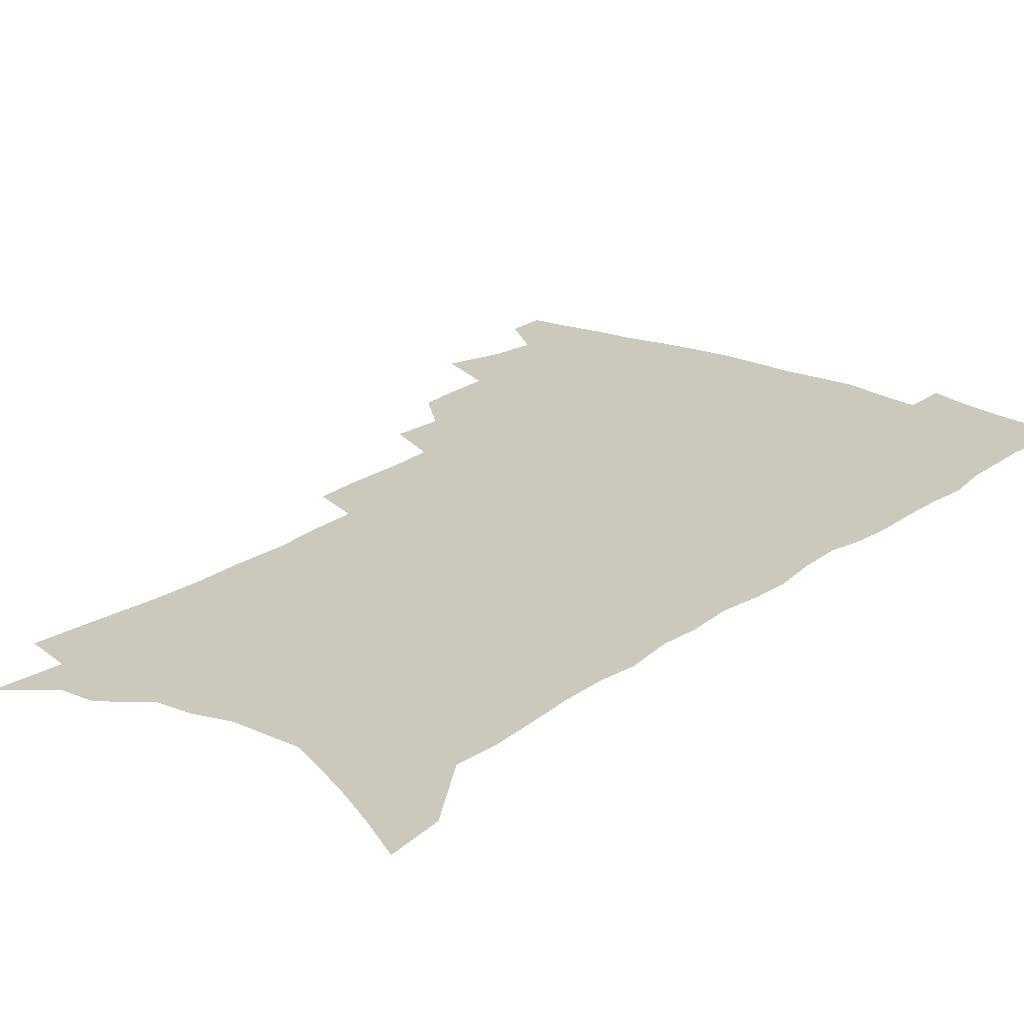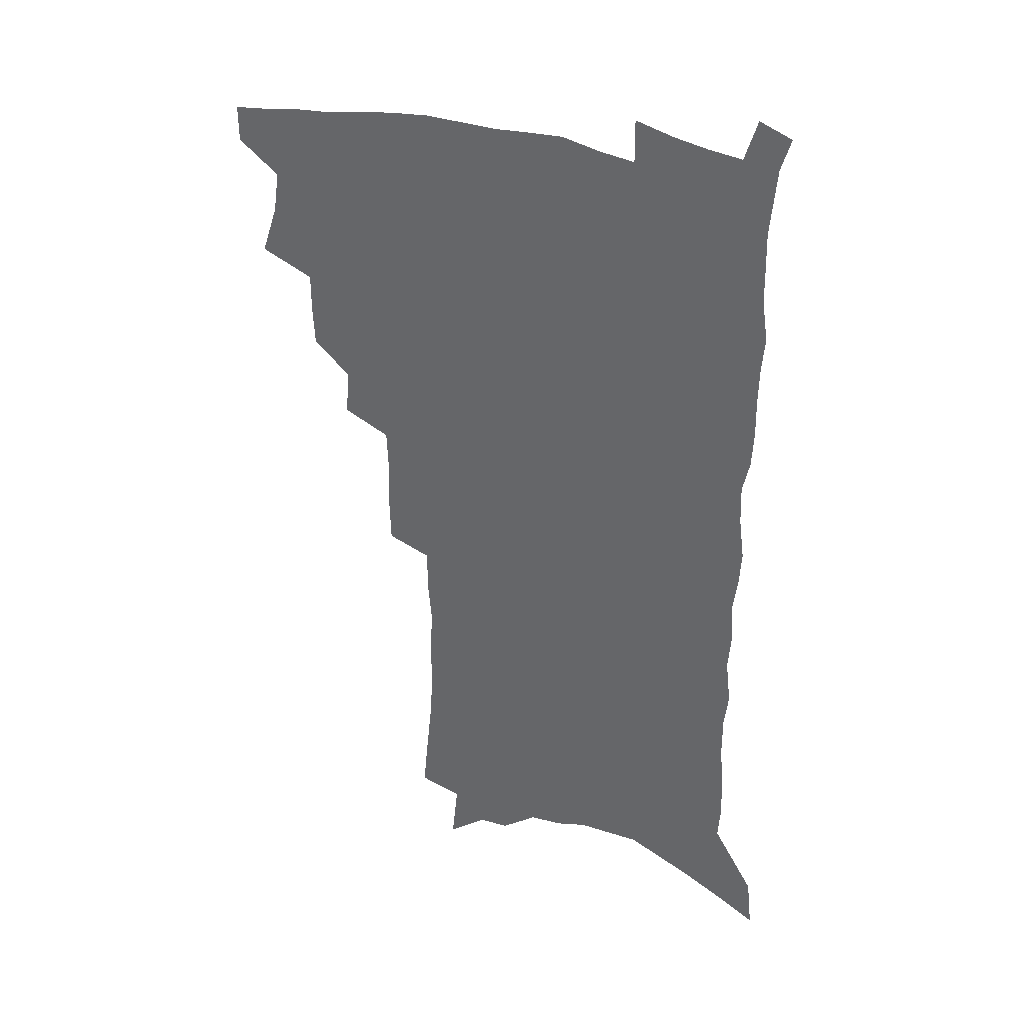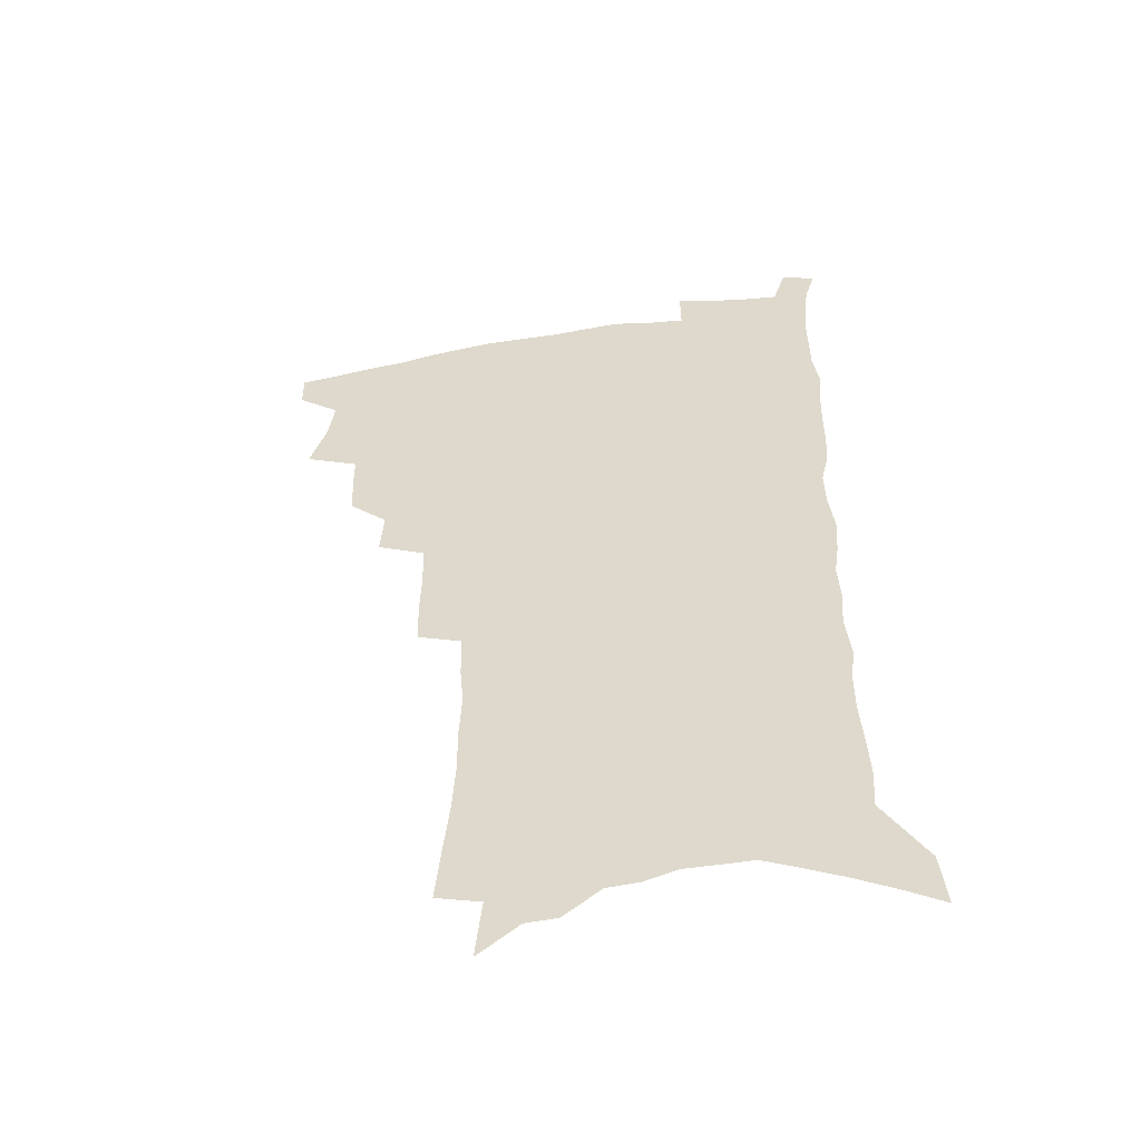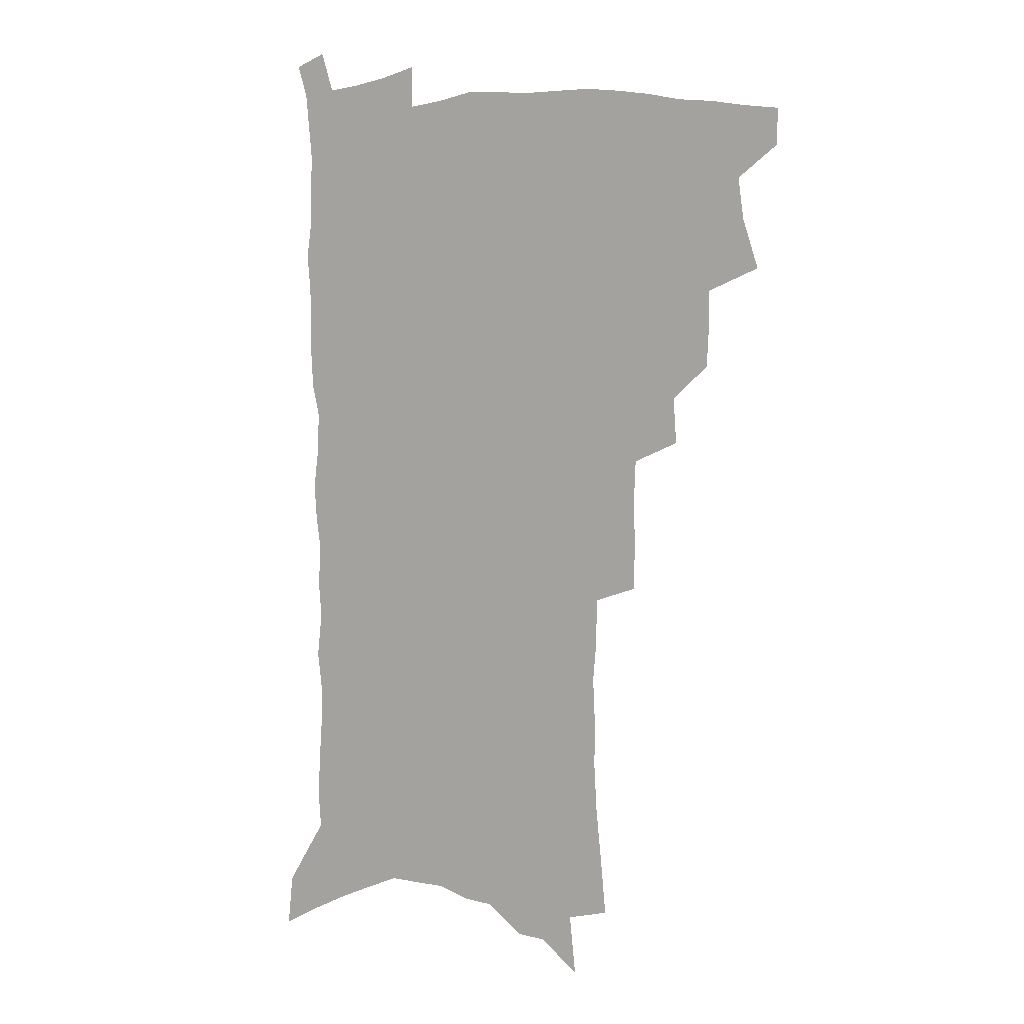
<metadata>
{"format":"obj","ext":"obj","renderer":"f3d","projection":"perspective","resolution":1024,"background":"white","views":[{"elev":22.2,"azim":38.8,"up":"+Z"},{"elev":35.1,"azim":23.3,"up":"+Y"},{"elev":-53.1,"azim":9.3,"up":"+Y"},{"elev":5.9,"azim":-150.0,"up":"+Y"}]}
</metadata>
<code>
v 486.1 500.2 0
v 486 514.7 0
v 493.9 451.1 0
v 500.4 471 0
v 502.7 487.5 0
v 502.5 502.1 0
v 500.6 516.4 0
v 516 410.9 0
v 515.2 426.3 0
v 515.1 442.1 0
v 517.9 459.7 0
v 518.2 474.6 0
v 519.3 489.7 0
v 517.7 503.7 0
v 514.8 518.7 0
v 529.7 378.9 0
v 531 397.4 0
v 532.5 415.2 0
v 533.5 431.9 0
v 532.3 446.3 0
v 533.1 461.6 0
v 533.5 476.4 0
v 534.1 491.1 0
v 532 505.4 0
v 529.6 520.1 0
v 549.1 316.2 0
v 548.6 334 0
v 549.1 353.3 0
v 548.5 370.5 0
v 547.7 386.9 0
v 550.2 405.9 0
v 547.9 419.1 0
v 551.3 437.5 0
v 550.8 451.1 0
v 549.5 464.6 0
v 549.4 478.7 0
v 548.7 492.4 0
v 546.8 506.4 0
v 543.6 522.9 0
v 561.9 173.3 0
v 564 195.5 0
v 566.3 218.1 0
v 567.5 238 0
v 567.3 255.4 0
v 568.3 275.4 0
v 566.8 291.3 0
v 566.6 310 0
v 565.5 326.9 0
v 565 344 0
v 564.2 360.1 0
v 564.1 377 0
v 563.7 392.8 0
v 564.3 409.1 0
v 563.7 423.4 0
v 564.6 438.5 0
v 565 453.1 0
v 564.8 466.9 0
v 564 480.3 0
v 562.6 493.9 0
v 560.7 508.3 0
v 557.8 524.9 0
v 576.7 144 0
v 579.3 168.6 0
v 576.7 182.5 0
v 581.8 211.7 0
v 582.3 230.5 0
v 582.5 248.8 0
v 582.4 266.4 0
v 581.4 282.4 0
v 581.4 301.1 0
v 581.1 318.7 0
v 580.5 335.3 0
v 579.2 349.8 0
v 578.7 365.7 0
v 578.2 381.1 0
v 578 396.6 0
v 578.8 412.5 0
v 579.2 427.2 0
v 579 440.8 0
v 579 454.9 0
v 578.4 468.1 0
v 577.5 481.5 0
v 576.6 494.9 0
v 575.3 508.7 0
v 572 526.3 0
v 592.8 156.6 0
v 593 175.9 0
v 593.2 196.2 0
v 596.7 222.2 0
v 596.4 239.3 0
v 596.4 257.1 0
v 595.7 273.6 0
v 594.3 288 0
v 594.2 306.1 0
v 593.6 321.9 0
v 593.2 338.5 0
v 592.8 354.6 0
v 592.1 369.2 0
v 592.2 385.5 0
v 592.2 400.5 0
v 592.3 414.6 0
v 593.1 429.8 0
v 592.1 442.1 0
v 592.5 456.1 0
v 592.7 469.2 0
v 591.1 482.5 0
v 590.3 495.8 0
v 589.1 509.7 0
v 586.8 526.2 0
v 605 157.2 0
v 608.8 189.8 0
v 609.6 210.7 0
v 609.2 227.3 0
v 607.9 240.6 0
v 608.5 261.2 0
v 607.8 277.4 0
v 607.5 294.7 0
v 606.8 310.3 0
v 606.2 325.5 0
v 605.8 341.4 0
v 605.6 357.3 0
v 604.8 370.9 0
v 604.7 385.9 0
v 604.7 400.3 0
v 605.2 416.3 0
v 605.3 430.2 0
v 605 442.8 0
v 605.5 456.8 0
v 605.6 469.9 0
v 604.9 483 0
v 603.7 496.9 0
v 603.1 510.6 0
v 601.5 526 0
v 619.9 168.4 0
v 621.5 194.8 0
v 621.5 213.3 0
v 621.4 231.3 0
v 621.1 248 0
v 620.4 263.5 0
v 619.8 279.7 0
v 619.3 295.9 0
v 618.6 310.9 0
v 618.8 330.1 0
v 618.3 344.1 0
v 617.9 359.3 0
v 617.2 372.3 0
v 617.6 388.2 0
v 617.7 403 0
v 617.8 417.3 0
v 617.8 430.4 0
v 618 443.9 0
v 618.6 457.9 0
v 618.5 470.3 0
v 618.6 483.3 0
v 618.7 496.3 0
v 617.7 510.2 0
v 615.5 527 0
v 632.7 169.3 0
v 633.5 195.2 0
v 633.5 215.3 0
v 633.3 233.9 0
v 632.9 249.5 0
v 632.4 266.3 0
v 631.9 282.4 0
v 631.4 298.6 0
v 630.9 314.2 0
v 630.8 328.9 0
v 630.4 344.6 0
v 630 359.8 0
v 630.1 375.6 0
v 630 388.8 0
v 630.1 403.5 0
v 630.2 418.1 0
v 630.4 430.7 0
v 630.5 444.1 0
v 631.1 457.5 0
v 631.4 470.2 0
v 631.7 483.2 0
v 632.1 496.1 0
v 631.4 510.3 0
v 629.5 527.9 0
v 645.7 173.1 0
v 645.7 195.2 0
v 645.3 216.1 0
v 645 234 0
v 644.8 249.2 0
v 644.2 266.6 0
v 643.9 281.2 0
v 643.2 297.9 0
v 642.7 316.7 0
v 642.7 329.2 0
v 642.6 343.2 0
v 642.2 359.4 0
v 642.2 374.6 0
v 642.2 389.7 0
v 642.4 403.4 0
v 642.8 416.8 0
v 642.8 431 0
v 642.9 444.8 0
v 643.9 457 0
v 644.3 469.7 0
v 644.7 483 0
v 645.2 496 0
v 645.3 509.5 0
v 645.1 524.6 0
v 658.5 173.1 0
v 658 194.6 0
v 657.5 213.7 0
v 656.9 232.4 0
v 657.3 246 0
v 656.1 265.8 0
v 655.7 281.9 0
v 655.2 298.2 0
v 654.8 314.2 0
v 654.6 329.2 0
v 654.5 343.2 0
v 654.2 360 0
v 654.3 374 0
v 655.2 386.8 0
v 654.7 402.3 0
v 655.3 415.6 0
v 655.6 429.5 0
v 656.6 442.3 0
v 656.5 456.5 0
v 657.1 469.4 0
v 657.7 482.3 0
v 658.2 495.5 0
v 658.9 508.7 0
v 659.4 522.8 0
v 659.2 540 0
v 671.2 173.2 0
v 670.7 192.2 0
v 669.8 212 0
v 669.2 229.6 0
v 669.2 245.5 0
v 668.7 262.4 0
v 667.7 280.3 0
v 667.7 295.4 0
v 666.6 313.2 0
v 666.7 327.6 0
v 666.4 343.1 0
v 667.1 356.7 0
v 666.8 371.8 0
v 667.4 385.5 0
v 668.7 398.4 0
v 668.2 413.4 0
v 668.5 427.8 0
v 669.3 441 0
v 668.8 456.1 0
v 669.9 468.5 0
v 670.6 481.6 0
v 671.5 494.6 0
v 672.3 507.8 0
v 673.2 521.7 0
v 674.4 536 0
v 685.3 167.1 0
v 684.1 187.3 0
v 683 207.2 0
v 682.1 225.5 0
v 682.2 241.4 0
v 681.4 258.9 0
v 681.1 275.2 0
v 680.7 291.4 0
v 680.3 307.6 0
v 679.1 324.8 0
v 679.8 338.7 0
v 680.5 352.8 0
v 680.5 367.4 0
v 680.4 382.5 0
v 681.9 395.5 0
v 680 413.4 0
v 682.5 425 0
v 682.8 438.9 0
v 683 453 0
v 683.5 466.6 0
v 684.1 480 0
v 684.8 493.5 0
v 685.6 506.8 0
v 687 520.1 0
v 688.7 533.5 0
v 699.9 160.4 0
v 698.4 180.6 0
v 696.8 201.2 0
v 696.8 217.9 0
v 696.3 235 0
v 695.4 252.5 0
v 694.2 270.5 0
v 694.7 285.6 0
v 694.3 301.8 0
v 693.4 318.5 0
v 694 333 0
v 695.5 346.7 0
v 693.6 364 0
v 693.8 378.5 0
v 696.4 391 0
v 695.3 407.6 0
v 695.7 422 0
v 697.5 435.2 0
v 696.4 450.7 0
v 697.2 464.3 0
v 697.7 478.1 0
v 698.9 491.4 0
v 699.1 505.4 0
v 700.9 518.5 0
v 702.2 531.9 0
v 707.3 548.3 0
v 715.2 152.6 0
v 712.1 176 0
v 712.1 192.9 0
v 713.2 208 0
v 712.3 225.7 0
v 711.1 243.8 0
v 711.1 260.1 0
v 712.8 274.1 0
v 710.8 292.7 0
v 712 307.2 0
v 711 324 0
v 712.8 337.6 0
v 713.9 352.4 0
v 711.7 369.9 0
v 711.2 385.7 0
v 714.2 398.9 0
v 715 413.6 0
v 714.8 428.8 0
v 715.3 443.7 0
v 716.6 457.8 0
v 714.2 474.2 0
v 714.1 488.7 0
v 713.8 503.2 0
v 715.1 516.7 0
v 716.4 530.1 0
v 720.5 543.2 0
v 731.3 143.6 0
v 729 165.1 0
f 5 6 1
f 1 6 2
f 6 7 2
f 10 11 3
f 3 11 4
f 11 12 4
f 4 12 5
f 12 13 5
f 5 13 6
f 13 14 6
f 6 14 7
f 14 15 7
f 17 18 8
f 8 18 9
f 18 19 9
f 9 19 10
f 19 20 10
f 10 20 11
f 20 21 11
f 11 21 12
f 21 22 12
f 12 22 13
f 22 23 13
f 13 23 14
f 23 24 14
f 14 24 15
f 24 25 15
f 29 30 16
f 16 30 17
f 30 31 17
f 17 31 18
f 31 32 18
f 18 32 19
f 32 33 19
f 19 33 20
f 33 34 20
f 20 34 21
f 34 35 21
f 21 35 22
f 35 36 22
f 22 36 23
f 36 37 23
f 23 37 24
f 37 38 24
f 24 38 25
f 38 39 25
f 47 48 26
f 26 48 27
f 48 49 27
f 27 49 28
f 49 50 28
f 28 50 29
f 50 51 29
f 29 51 30
f 51 52 30
f 30 52 31
f 52 53 31
f 31 53 32
f 53 54 32
f 32 54 33
f 54 55 33
f 33 55 34
f 55 56 34
f 34 56 35
f 56 57 35
f 35 57 36
f 57 58 36
f 36 58 37
f 58 59 37
f 37 59 38
f 59 60 38
f 38 60 39
f 60 61 39
f 63 64 40
f 40 64 41
f 64 65 41
f 41 65 42
f 65 66 42
f 42 66 43
f 66 67 43
f 43 67 44
f 67 68 44
f 44 68 45
f 68 69 45
f 45 69 46
f 69 70 46
f 46 70 47
f 70 71 47
f 47 71 48
f 71 72 48
f 48 72 49
f 72 73 49
f 49 73 50
f 73 74 50
f 50 74 51
f 74 75 51
f 51 75 52
f 75 76 52
f 52 76 53
f 76 77 53
f 53 77 54
f 77 78 54
f 54 78 55
f 78 79 55
f 55 79 56
f 79 80 56
f 56 80 57
f 80 81 57
f 57 81 58
f 81 82 58
f 58 82 59
f 82 83 59
f 59 83 60
f 83 84 60
f 60 84 61
f 84 85 61
f 62 86 63
f 86 87 63
f 63 87 64
f 87 88 64
f 64 88 65
f 88 89 65
f 65 89 66
f 89 90 66
f 66 90 67
f 90 91 67
f 67 91 68
f 91 92 68
f 68 92 69
f 92 93 69
f 69 93 70
f 93 94 70
f 70 94 71
f 94 95 71
f 71 95 72
f 95 96 72
f 72 96 73
f 96 97 73
f 73 97 74
f 97 98 74
f 74 98 75
f 98 99 75
f 75 99 76
f 99 100 76
f 76 100 77
f 100 101 77
f 77 101 78
f 101 102 78
f 78 102 79
f 102 103 79
f 79 103 80
f 103 104 80
f 80 104 81
f 104 105 81
f 81 105 82
f 105 106 82
f 82 106 83
f 106 107 83
f 83 107 84
f 107 108 84
f 84 108 85
f 108 109 85
f 86 110 87
f 110 111 87
f 87 111 88
f 111 112 88
f 88 112 89
f 112 113 89
f 89 113 90
f 113 114 90
f 90 114 91
f 114 115 91
f 91 115 92
f 115 116 92
f 92 116 93
f 116 117 93
f 93 117 94
f 117 118 94
f 94 118 95
f 118 119 95
f 95 119 96
f 119 120 96
f 96 120 97
f 120 121 97
f 97 121 98
f 121 122 98
f 98 122 99
f 122 123 99
f 99 123 100
f 123 124 100
f 100 124 101
f 124 125 101
f 101 125 102
f 125 126 102
f 102 126 103
f 126 127 103
f 103 127 104
f 127 128 104
f 104 128 105
f 128 129 105
f 105 129 106
f 129 130 106
f 106 130 107
f 130 131 107
f 107 131 108
f 131 132 108
f 108 132 109
f 132 133 109
f 110 134 111
f 134 135 111
f 111 135 112
f 135 136 112
f 112 136 113
f 136 137 113
f 113 137 114
f 137 138 114
f 114 138 115
f 138 139 115
f 115 139 116
f 139 140 116
f 116 140 117
f 140 141 117
f 117 141 118
f 141 142 118
f 118 142 119
f 142 143 119
f 119 143 120
f 143 144 120
f 120 144 121
f 144 145 121
f 121 145 122
f 145 146 122
f 122 146 123
f 146 147 123
f 123 147 124
f 147 148 124
f 124 148 125
f 148 149 125
f 125 149 126
f 149 150 126
f 126 150 127
f 150 151 127
f 127 151 128
f 151 152 128
f 128 152 129
f 152 153 129
f 129 153 130
f 153 154 130
f 130 154 131
f 154 155 131
f 131 155 132
f 155 156 132
f 132 156 133
f 156 157 133
f 134 158 135
f 158 159 135
f 135 159 136
f 159 160 136
f 136 160 137
f 160 161 137
f 137 161 138
f 161 162 138
f 138 162 139
f 162 163 139
f 139 163 140
f 163 164 140
f 140 164 141
f 164 165 141
f 141 165 142
f 165 166 142
f 142 166 143
f 166 167 143
f 143 167 144
f 167 168 144
f 144 168 145
f 168 169 145
f 145 169 146
f 169 170 146
f 146 170 147
f 170 171 147
f 147 171 148
f 171 172 148
f 148 172 149
f 172 173 149
f 149 173 150
f 173 174 150
f 150 174 151
f 174 175 151
f 151 175 152
f 175 176 152
f 152 176 153
f 176 177 153
f 153 177 154
f 177 178 154
f 154 178 155
f 178 179 155
f 155 179 156
f 179 180 156
f 156 180 157
f 180 181 157
f 158 182 159
f 182 183 159
f 159 183 160
f 183 184 160
f 160 184 161
f 184 185 161
f 161 185 162
f 185 186 162
f 162 186 163
f 186 187 163
f 163 187 164
f 187 188 164
f 164 188 165
f 188 189 165
f 165 189 166
f 189 190 166
f 166 190 167
f 190 191 167
f 167 191 168
f 191 192 168
f 168 192 169
f 192 193 169
f 169 193 170
f 193 194 170
f 170 194 171
f 194 195 171
f 171 195 172
f 195 196 172
f 172 196 173
f 196 197 173
f 173 197 174
f 197 198 174
f 174 198 175
f 198 199 175
f 175 199 176
f 199 200 176
f 176 200 177
f 200 201 177
f 177 201 178
f 201 202 178
f 178 202 179
f 202 203 179
f 179 203 180
f 203 204 180
f 180 204 181
f 204 205 181
f 182 206 183
f 206 207 183
f 183 207 184
f 207 208 184
f 184 208 185
f 208 209 185
f 185 209 186
f 209 210 186
f 186 210 187
f 210 211 187
f 187 211 188
f 211 212 188
f 188 212 189
f 212 213 189
f 189 213 190
f 213 214 190
f 190 214 191
f 214 215 191
f 191 215 192
f 215 216 192
f 192 216 193
f 216 217 193
f 193 217 194
f 217 218 194
f 194 218 195
f 218 219 195
f 195 219 196
f 219 220 196
f 196 220 197
f 220 221 197
f 197 221 198
f 221 222 198
f 198 222 199
f 222 223 199
f 199 223 200
f 223 224 200
f 200 224 201
f 224 225 201
f 201 225 202
f 225 226 202
f 202 226 203
f 226 227 203
f 203 227 204
f 227 228 204
f 204 228 205
f 228 229 205
f 206 231 207
f 231 232 207
f 207 232 208
f 232 233 208
f 208 233 209
f 233 234 209
f 209 234 210
f 234 235 210
f 210 235 211
f 235 236 211
f 211 236 212
f 236 237 212
f 212 237 213
f 237 238 213
f 213 238 214
f 238 239 214
f 214 239 215
f 239 240 215
f 215 240 216
f 240 241 216
f 216 241 217
f 241 242 217
f 217 242 218
f 242 243 218
f 218 243 219
f 243 244 219
f 219 244 220
f 244 245 220
f 220 245 221
f 245 246 221
f 221 246 222
f 246 247 222
f 222 247 223
f 247 248 223
f 223 248 224
f 248 249 224
f 224 249 225
f 249 250 225
f 225 250 226
f 250 251 226
f 226 251 227
f 251 252 227
f 227 252 228
f 252 253 228
f 228 253 229
f 253 254 229
f 229 254 230
f 254 255 230
f 231 256 232
f 256 257 232
f 232 257 233
f 257 258 233
f 233 258 234
f 258 259 234
f 234 259 235
f 259 260 235
f 235 260 236
f 260 261 236
f 236 261 237
f 261 262 237
f 237 262 238
f 262 263 238
f 238 263 239
f 263 264 239
f 239 264 240
f 264 265 240
f 240 265 241
f 265 266 241
f 241 266 242
f 266 267 242
f 242 267 243
f 267 268 243
f 243 268 244
f 268 269 244
f 244 269 245
f 269 270 245
f 245 270 246
f 270 271 246
f 246 271 247
f 271 272 247
f 247 272 248
f 272 273 248
f 248 273 249
f 273 274 249
f 249 274 250
f 274 275 250
f 250 275 251
f 275 276 251
f 251 276 252
f 276 277 252
f 252 277 253
f 277 278 253
f 253 278 254
f 278 279 254
f 254 279 255
f 279 280 255
f 256 281 257
f 281 282 257
f 257 282 258
f 282 283 258
f 258 283 259
f 283 284 259
f 259 284 260
f 284 285 260
f 260 285 261
f 285 286 261
f 261 286 262
f 286 287 262
f 262 287 263
f 287 288 263
f 263 288 264
f 288 289 264
f 264 289 265
f 289 290 265
f 265 290 266
f 290 291 266
f 266 291 267
f 291 292 267
f 267 292 268
f 292 293 268
f 268 293 269
f 293 294 269
f 269 294 270
f 294 295 270
f 270 295 271
f 295 296 271
f 271 296 272
f 296 297 272
f 272 297 273
f 297 298 273
f 273 298 274
f 298 299 274
f 274 299 275
f 299 300 275
f 275 300 276
f 300 301 276
f 276 301 277
f 301 302 277
f 277 302 278
f 302 303 278
f 278 303 279
f 303 304 279
f 279 304 280
f 304 305 280
f 281 307 282
f 307 308 282
f 282 308 283
f 308 309 283
f 283 309 284
f 309 310 284
f 284 310 285
f 310 311 285
f 285 311 286
f 311 312 286
f 286 312 287
f 312 313 287
f 287 313 288
f 313 314 288
f 288 314 289
f 314 315 289
f 289 315 290
f 315 316 290
f 290 316 291
f 316 317 291
f 291 317 292
f 317 318 292
f 292 318 293
f 318 319 293
f 293 319 294
f 319 320 294
f 294 320 295
f 320 321 295
f 295 321 296
f 321 322 296
f 296 322 297
f 322 323 297
f 297 323 298
f 323 324 298
f 298 324 299
f 324 325 299
f 299 325 300
f 325 326 300
f 300 326 301
f 326 327 301
f 301 327 302
f 327 328 302
f 302 328 303
f 328 329 303
f 303 329 304
f 329 330 304
f 304 330 305
f 330 331 305
f 305 331 306
f 331 332 306
f 307 333 308
f 333 334 308
f 308 334 309

</code>
